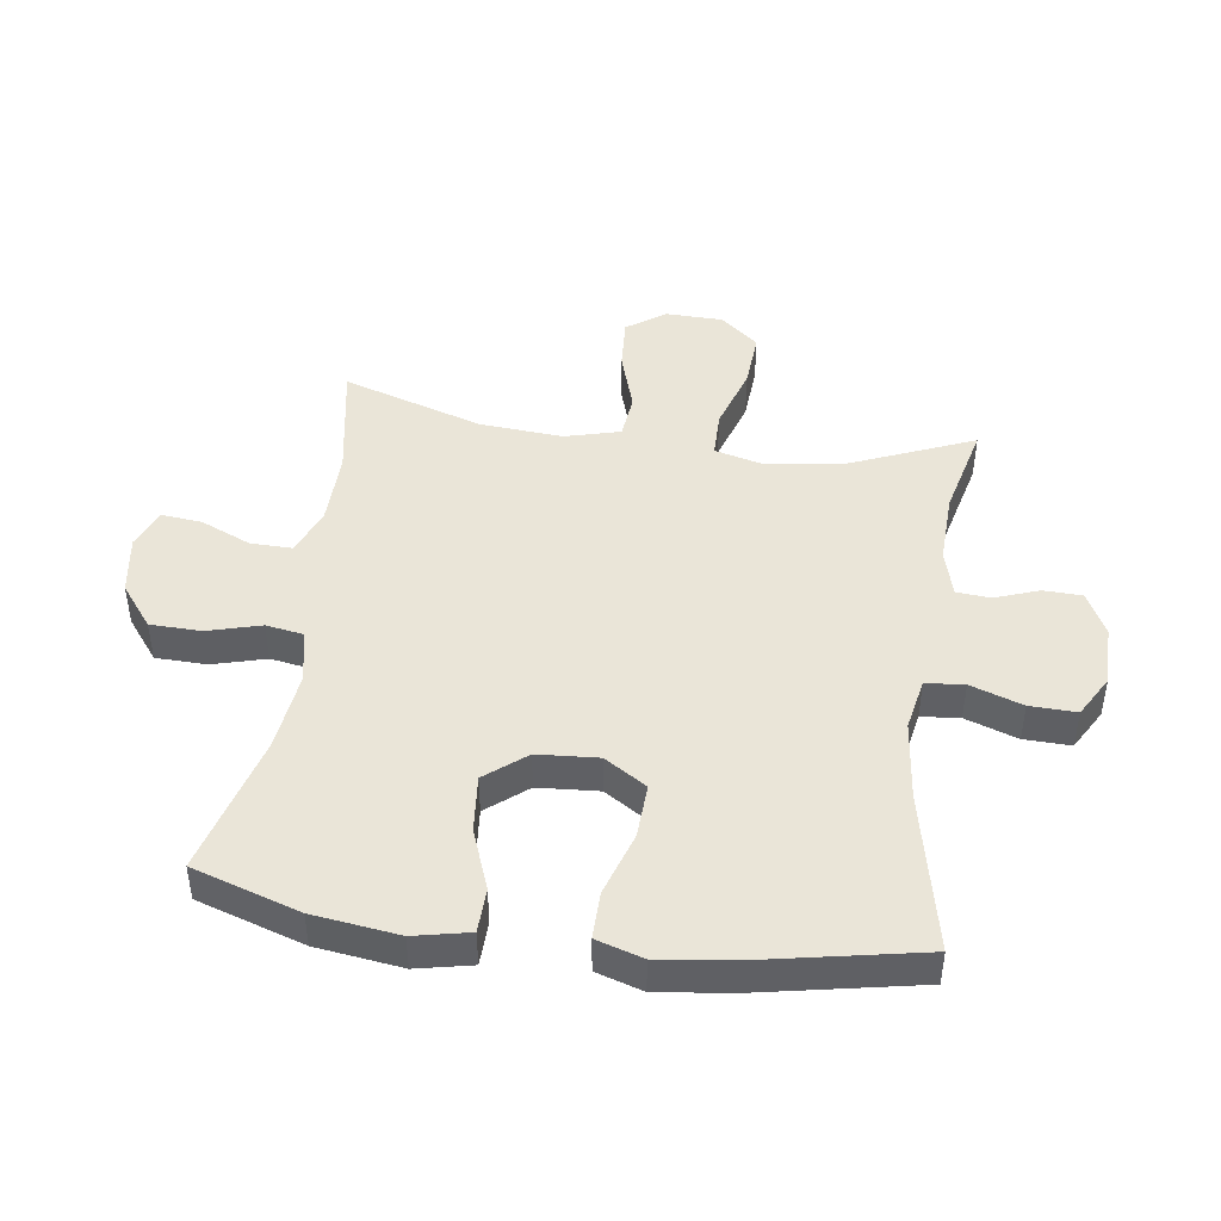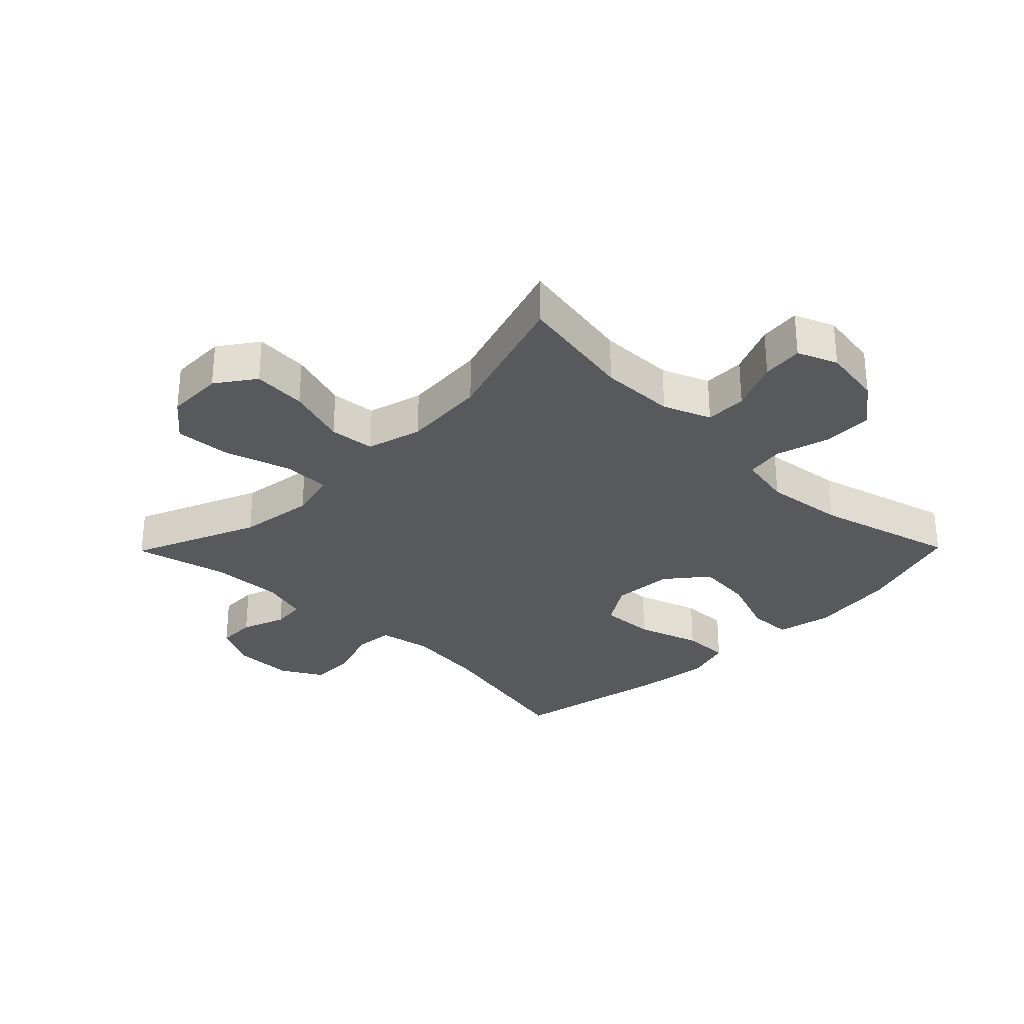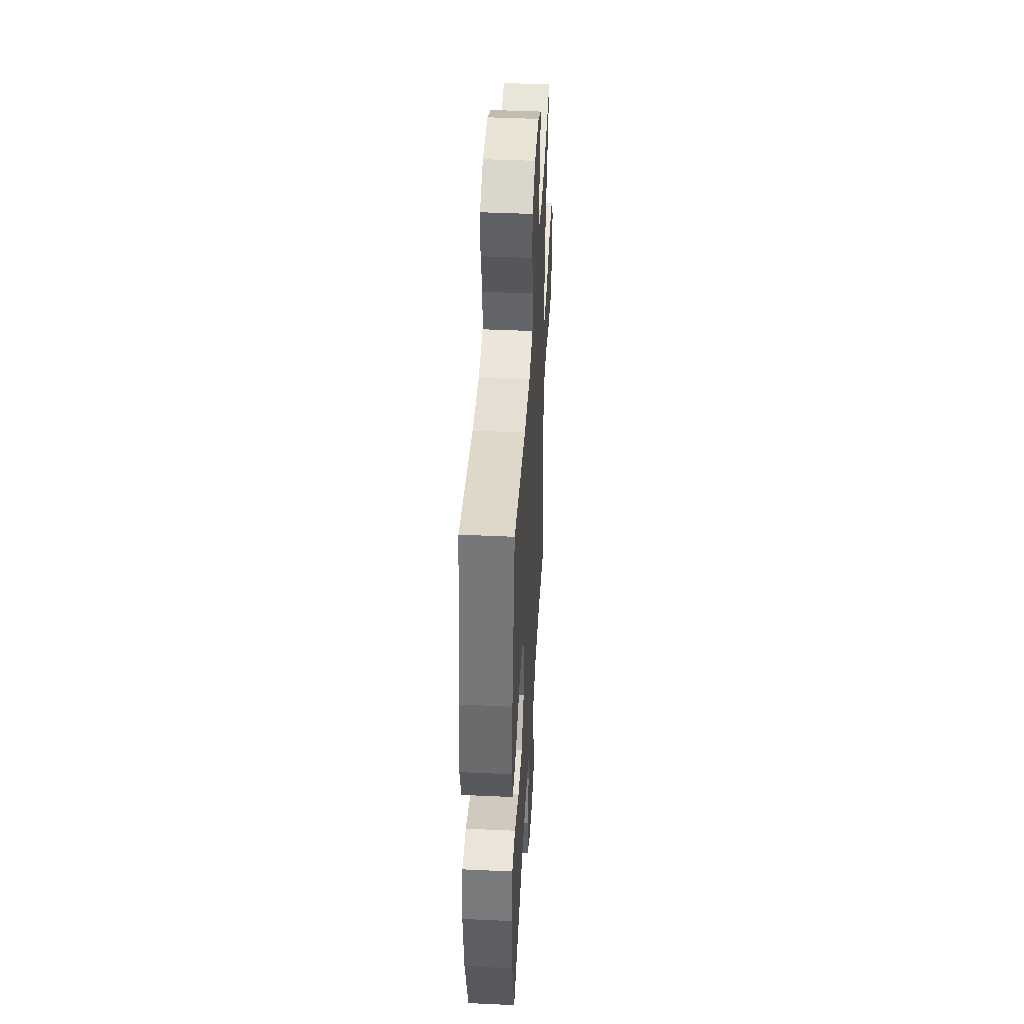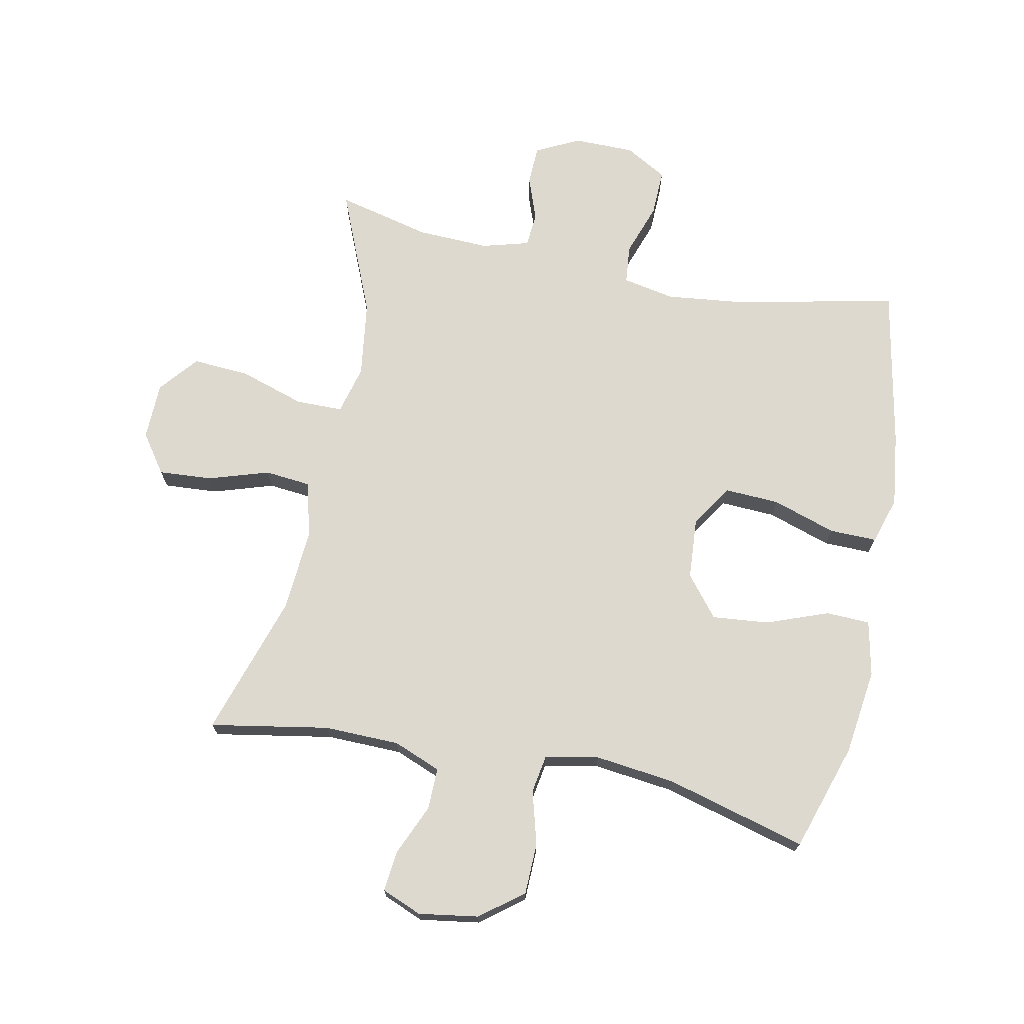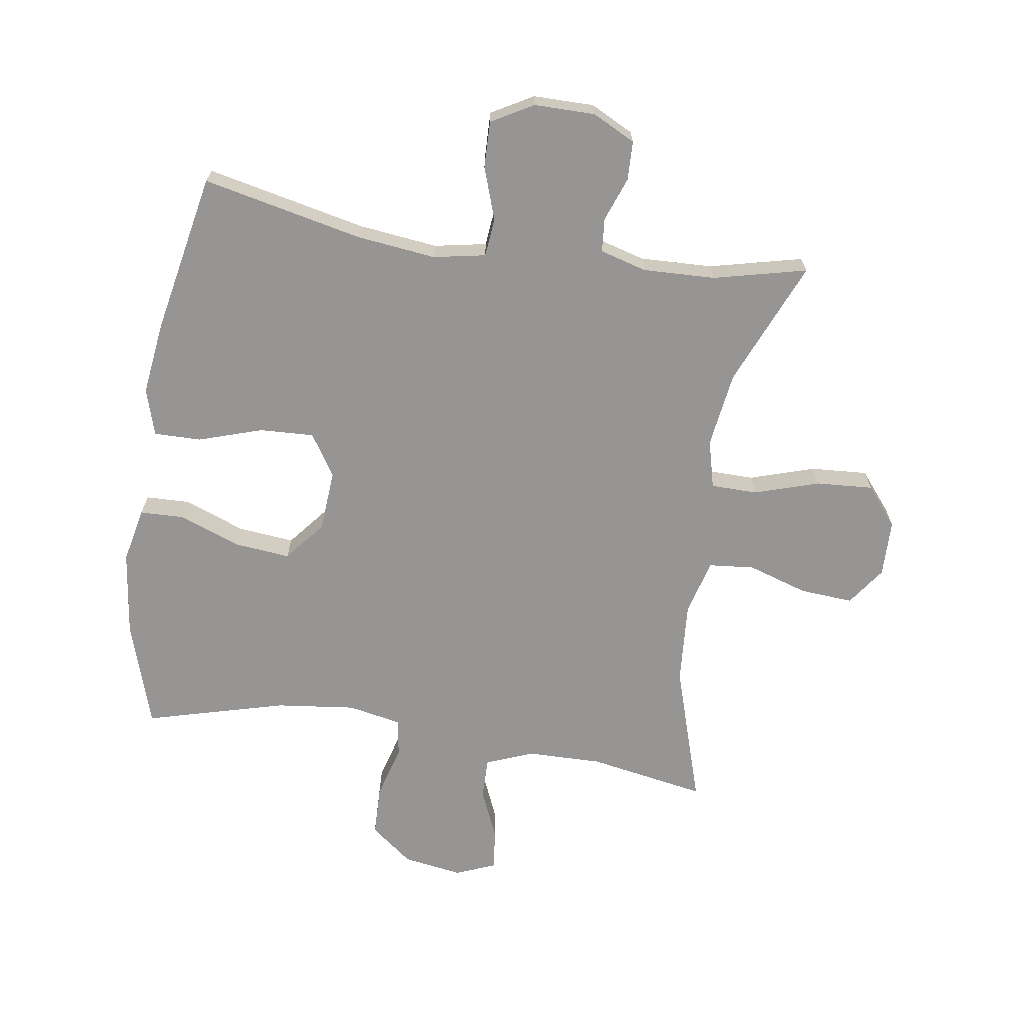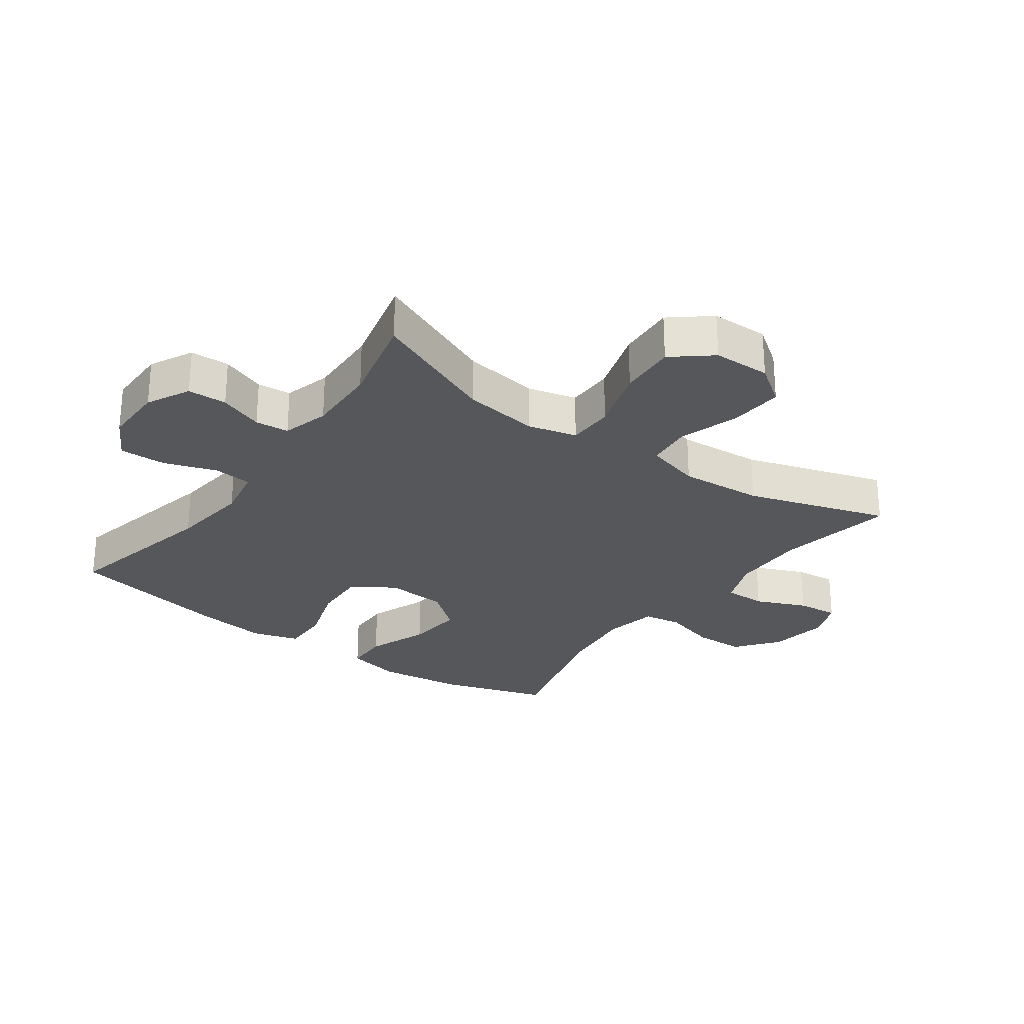
<metadata>
{"format":"obj","ext":"obj","renderer":"f3d","projection":"perspective","resolution":1024,"background":"white","views":[{"elev":45.2,"azim":-81.9,"up":"+Y"},{"elev":-30.0,"azim":135.5,"up":"+Y"},{"elev":43.7,"azim":-86.9,"up":"+Z"},{"elev":71.4,"azim":-168.4,"up":"+Y"},{"elev":-67.6,"azim":-8.7,"up":"+Y"},{"elev":-27.2,"azim":54.1,"up":"+Y"}]}
</metadata>
<code>
v -0.5 0.07 0.5
v -0.243 0.07 0.444
v -0.115 0.07 0.429
v -0.031 0.07 0.445
v -0.025 0.07 0.507
v -0.054 0.07 0.591
v -0.056 0.07 0.666
v 0.011 0.07 0.704
v 0.109 0.07 0.704
v 0.178 0.07 0.669
v 0.18 0.07 0.606
v 0.154 0.07 0.535
v 0.159 0.07 0.481
v 0.234 0.07 0.46
v 0.35 0.07 0.464
v 0.5 0.07 0.5
v 0.415 0.07 0.298
v 0.398 0.07 0.176
v 0.418 0.07 0.098
v 0.493 0.07 0.097
v 0.597 0.07 0.13
v 0.689 0.07 0.136
v 0.74 0.07 0.074
v 0.742 0.07 -0.018
v 0.698 0.07 -0.08
v 0.612 0.07 -0.074
v 0.515 0.07 -0.043
v 0.442 0.07 -0.05
v 0.418 0.07 -0.139
v 0.428 0.07 -0.273
v 0.5 0.07 -0.5
v 0.31 0.07 -0.466
v 0.189 0.07 -0.468
v 0.113 0.07 -0.498
v 0.114 0.07 -0.565
v 0.149 0.07 -0.646
v 0.156 0.07 -0.712
v 0.092 0.07 -0.738
v -0.004 0.07 -0.723
v -0.072 0.07 -0.67
v -0.074 0.07 -0.588
v -0.05 0.07 -0.502
v -0.06 0.07 -0.441
v -0.146 0.07 -0.424
v -0.274 0.07 -0.439
v -0.5 0.07 -0.5
v -0.555 0.07 -0.328
v -0.573 0.07 -0.19
v -0.554 0.07 -0.101
v -0.483 0.07 -0.099
v -0.385 0.07 -0.136
v -0.294 0.07 -0.145
v -0.241 0.07 -0.08
v -0.234 0.07 0.018
v -0.277 0.07 0.086
v -0.365 0.07 0.082
v -0.467 0.07 0.049
v -0.543 0.07 0.048
v -0.566 0.07 0.123
v -0.551 0.07 0.241
v -0.5 0 0.5
v -0.243 0 0.444
v -0.115 0 0.429
v -0.031 0 0.445
v -0.025 0 0.507
v -0.054 0 0.591
v -0.056 0 0.666
v 0.011 0 0.704
v 0.109 0 0.704
v 0.178 0 0.669
v 0.18 0 0.606
v 0.154 0 0.535
v 0.159 0 0.481
v 0.234 0 0.46
v 0.35 0 0.464
v 0.5 0 0.5
v 0.415 0 0.298
v 0.398 0 0.176
v 0.418 0 0.098
v 0.493 0 0.097
v 0.597 0 0.13
v 0.689 0 0.136
v 0.74 0 0.074
v 0.742 0 -0.018
v 0.698 0 -0.08
v 0.612 0 -0.074
v 0.515 0 -0.043
v 0.442 0 -0.05
v 0.418 0 -0.139
v 0.428 0 -0.273
v 0.5 0 -0.5
v 0.31 0 -0.466
v 0.189 0 -0.468
v 0.113 0 -0.498
v 0.114 0 -0.565
v 0.149 0 -0.646
v 0.156 0 -0.712
v 0.092 0 -0.738
v -0.004 0 -0.723
v -0.072 0 -0.67
v -0.074 0 -0.588
v -0.05 0 -0.502
v -0.06 0 -0.441
v -0.146 0 -0.424
v -0.274 0 -0.439
v -0.5 0 -0.5
v -0.555 0 -0.328
v -0.573 0 -0.19
v -0.554 0 -0.101
v -0.483 0 -0.099
v -0.385 0 -0.136
v -0.294 0 -0.145
v -0.241 0 -0.08
v -0.234 0 0.018
v -0.277 0 0.086
v -0.365 0 0.082
v -0.467 0 0.049
v -0.543 0 0.048
v -0.566 0 0.123
v -0.551 0 0.241
f 60 1 2
f 59 60 2
f 58 59 2
f 57 58 2
f 56 57 2
f 55 56 2 3
f 54 55 3 4
f 53 54 4
f 49 50 51
f 48 49 51
f 47 48 51
f 46 47 51
f 45 46 51
f 44 45 51 52
f 43 44 52 53
f 40 41 42
f 39 40 42
f 38 39 42
f 37 38 42
f 36 37 42
f 35 36 42
f 34 35 42 43
f 43 53 4
f 34 43 4
f 33 34 4
f 30 31 32
f 33 4 5
f 32 33 5
f 30 32 5
f 29 30 5
f 25 26 27
f 24 25 27
f 23 24 27
f 22 23 27
f 21 22 27
f 20 21 27
f 19 20 27 28
f 5 6 7
f 29 5 7
f 28 29 7
f 19 28 7
f 18 19 7
f 15 16 17
f 14 15 17 18
f 10 11 12
f 9 10 12
f 8 9 12
f 7 8 12
f 7 12 13
f 18 7 13
f 13 14 18
f 62 61 120
f 62 120 119
f 62 119 118
f 62 118 117
f 62 117 116
f 63 62 116 115
f 64 63 115 114
f 64 114 113
f 111 110 109
f 111 109 108
f 111 108 107
f 111 107 106
f 111 106 105
f 112 111 105 104
f 113 112 104 103
f 102 101 100
f 102 100 99
f 102 99 98
f 102 98 97
f 102 97 96
f 102 96 95
f 103 102 95 94
f 64 113 103
f 64 103 94
f 64 94 93
f 92 91 90
f 65 64 93
f 65 93 92
f 65 92 90
f 65 90 89
f 87 86 85
f 87 85 84
f 87 84 83
f 87 83 82
f 87 82 81
f 87 81 80
f 88 87 80 79
f 67 66 65
f 67 65 89
f 67 89 88
f 67 88 79
f 67 79 78
f 77 76 75
f 78 77 75 74
f 72 71 70
f 72 70 69
f 72 69 68
f 72 68 67
f 73 72 67
f 73 67 78
f 78 74 73
f 1 61 62 2
f 2 62 63 3
f 3 63 64 4
f 4 64 65 5
f 5 65 66 6
f 6 66 67 7
f 7 67 68 8
f 8 68 69 9
f 9 69 70 10
f 10 70 71 11
f 11 71 72 12
f 12 72 73 13
f 13 73 74 14
f 14 74 75 15
f 15 75 76 16
f 16 76 77 17
f 17 77 78 18
f 18 78 79 19
f 19 79 80 20
f 20 80 81 21
f 21 81 82 22
f 22 82 83 23
f 23 83 84 24
f 24 84 85 25
f 25 85 86 26
f 26 86 87 27
f 27 87 88 28
f 28 88 89 29
f 29 89 90 30
f 30 90 91 31
f 31 91 92 32
f 32 92 93 33
f 33 93 94 34
f 34 94 95 35
f 35 95 96 36
f 36 96 97 37
f 37 97 98 38
f 38 98 99 39
f 39 99 100 40
f 40 100 101 41
f 41 101 102 42
f 42 102 103 43
f 43 103 104 44
f 44 104 105 45
f 45 105 106 46
f 46 106 107 47
f 47 107 108 48
f 48 108 109 49
f 49 109 110 50
f 50 110 111 51
f 51 111 112 52
f 52 112 113 53
f 53 113 114 54
f 54 114 115 55
f 55 115 116 56
f 56 116 117 57
f 57 117 118 58
f 58 118 119 59
f 59 119 120 60
f 60 120 61 1

</code>
